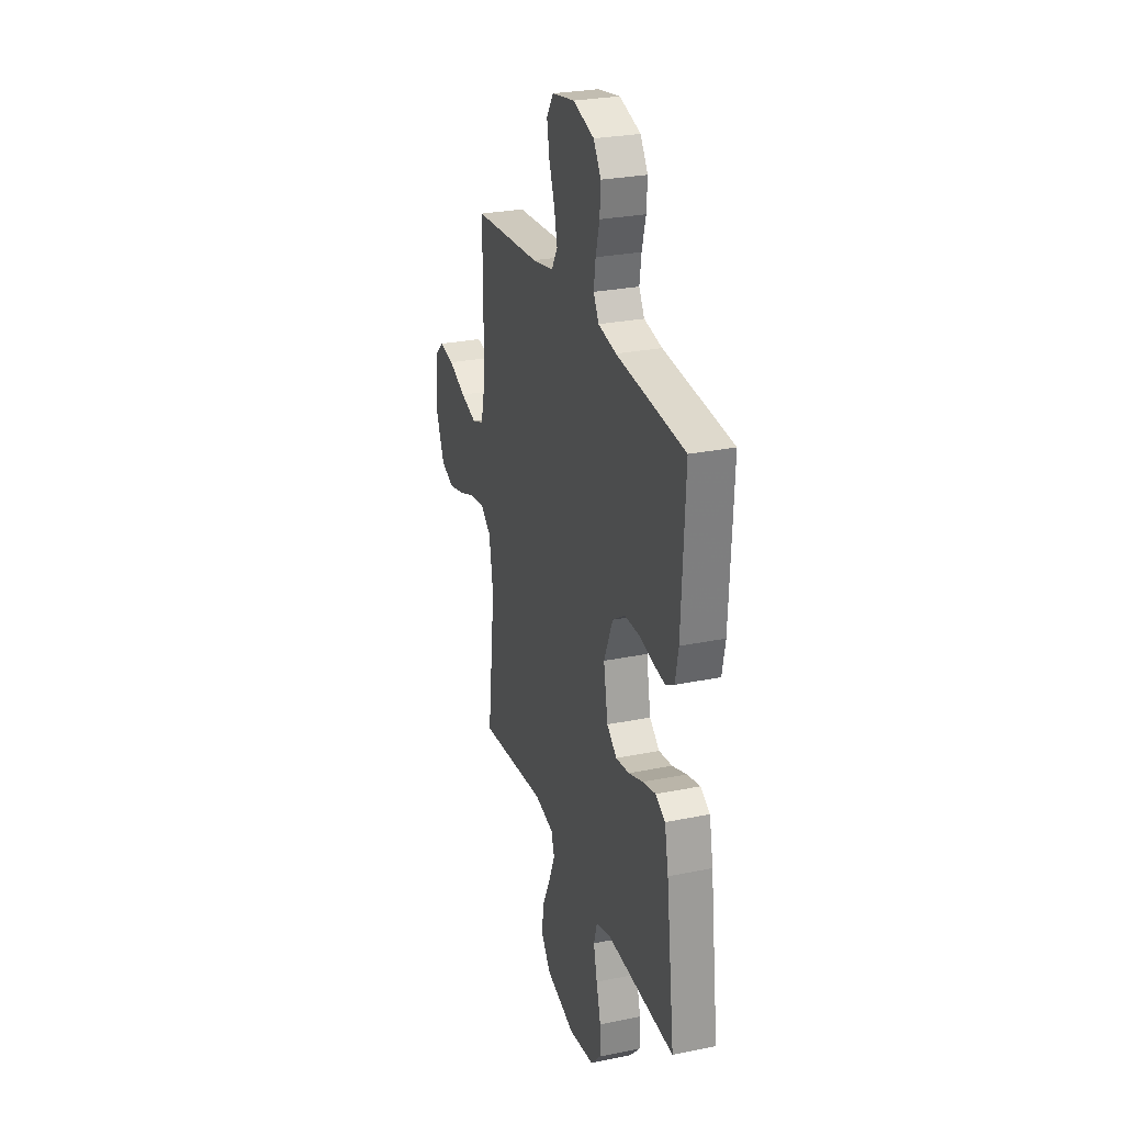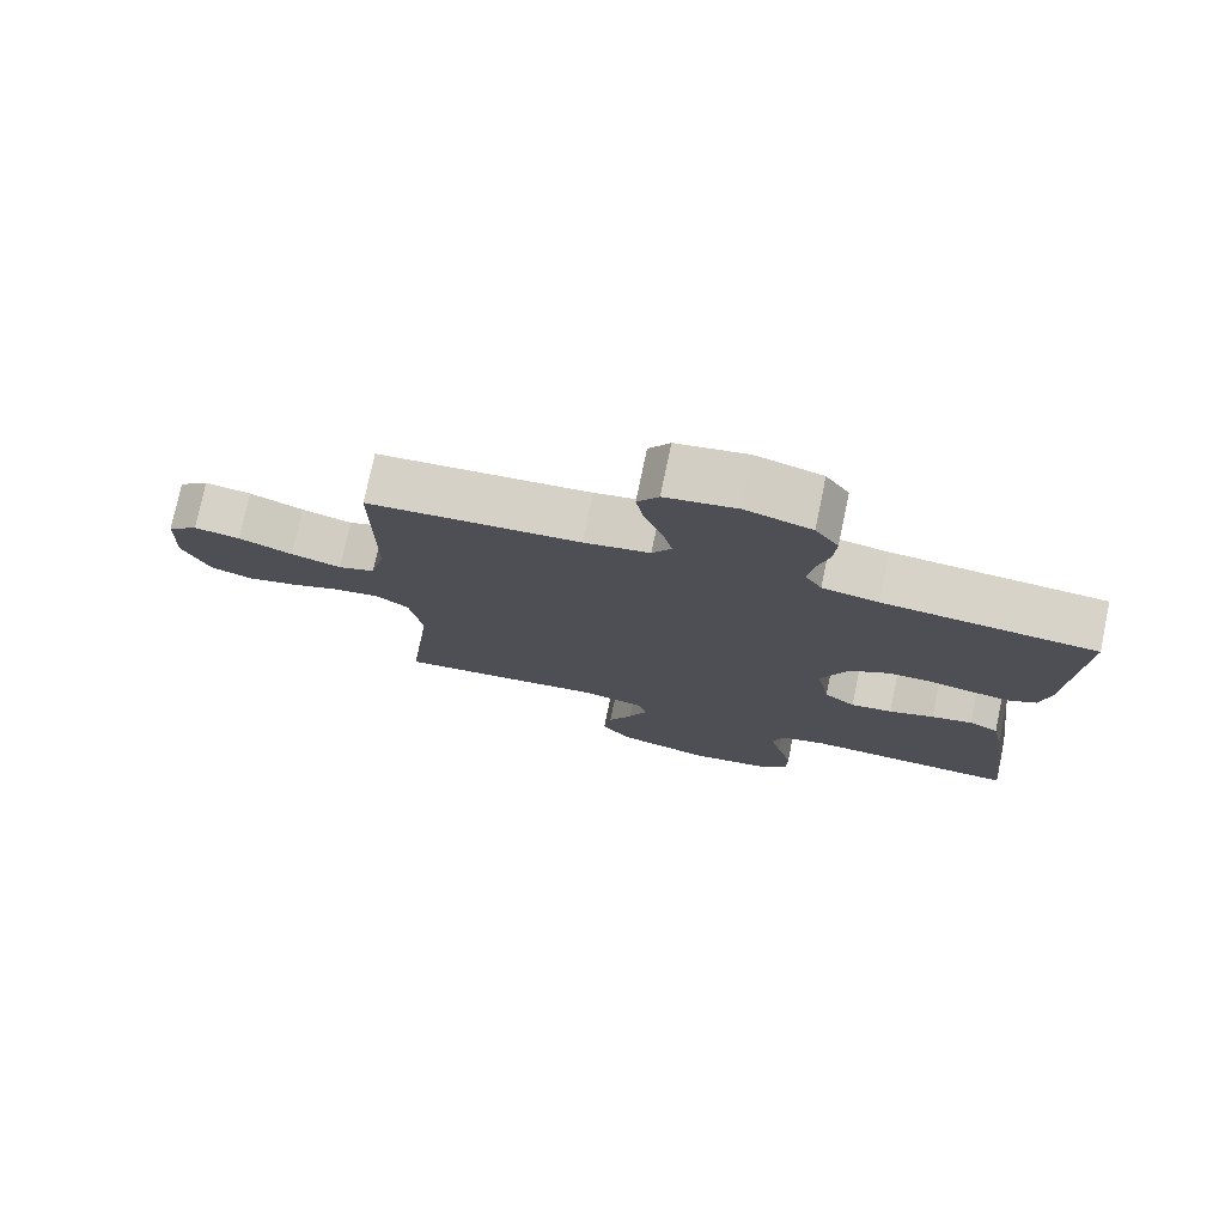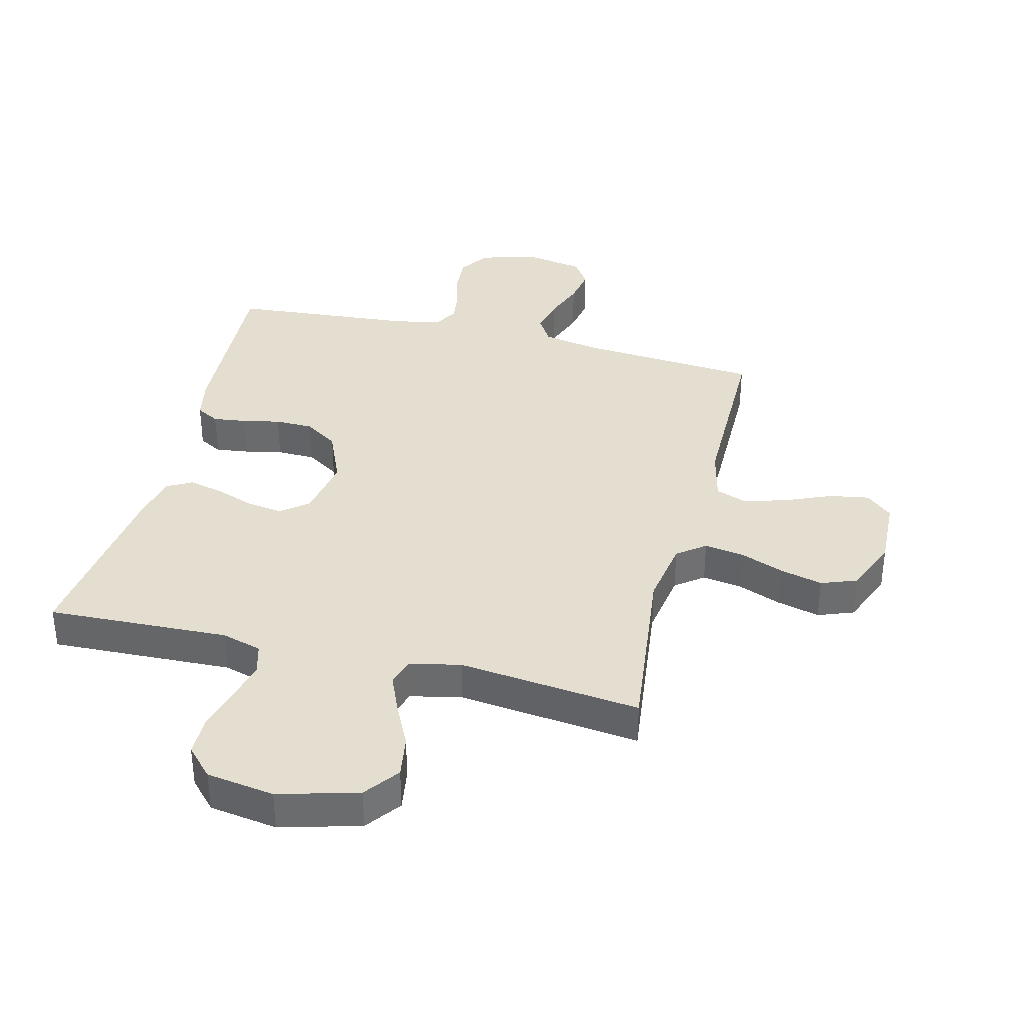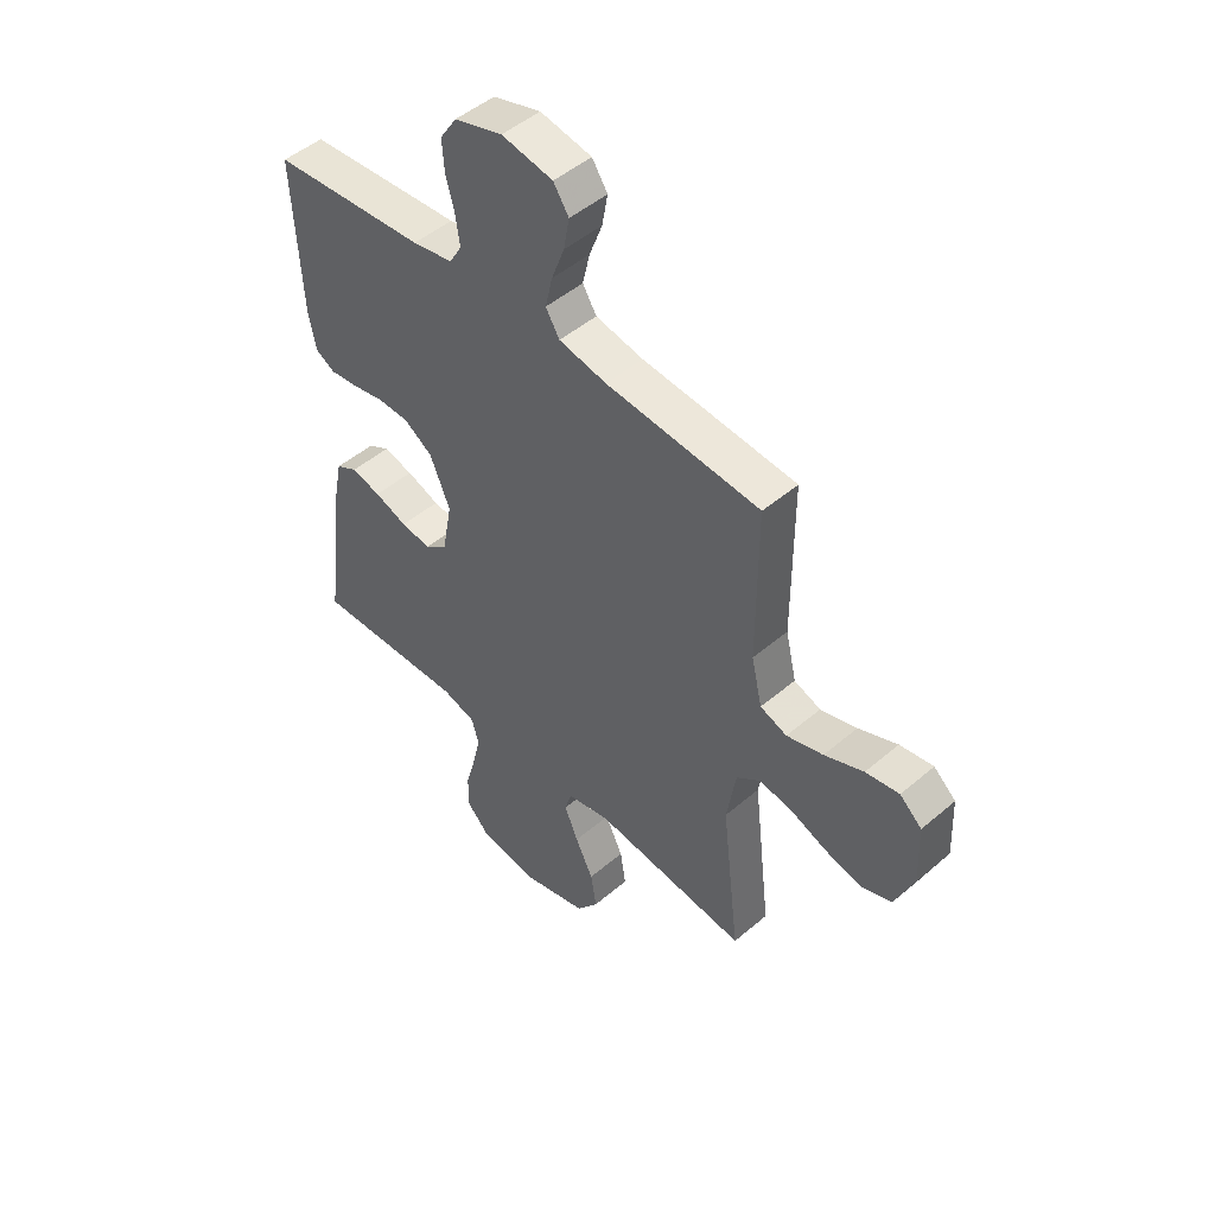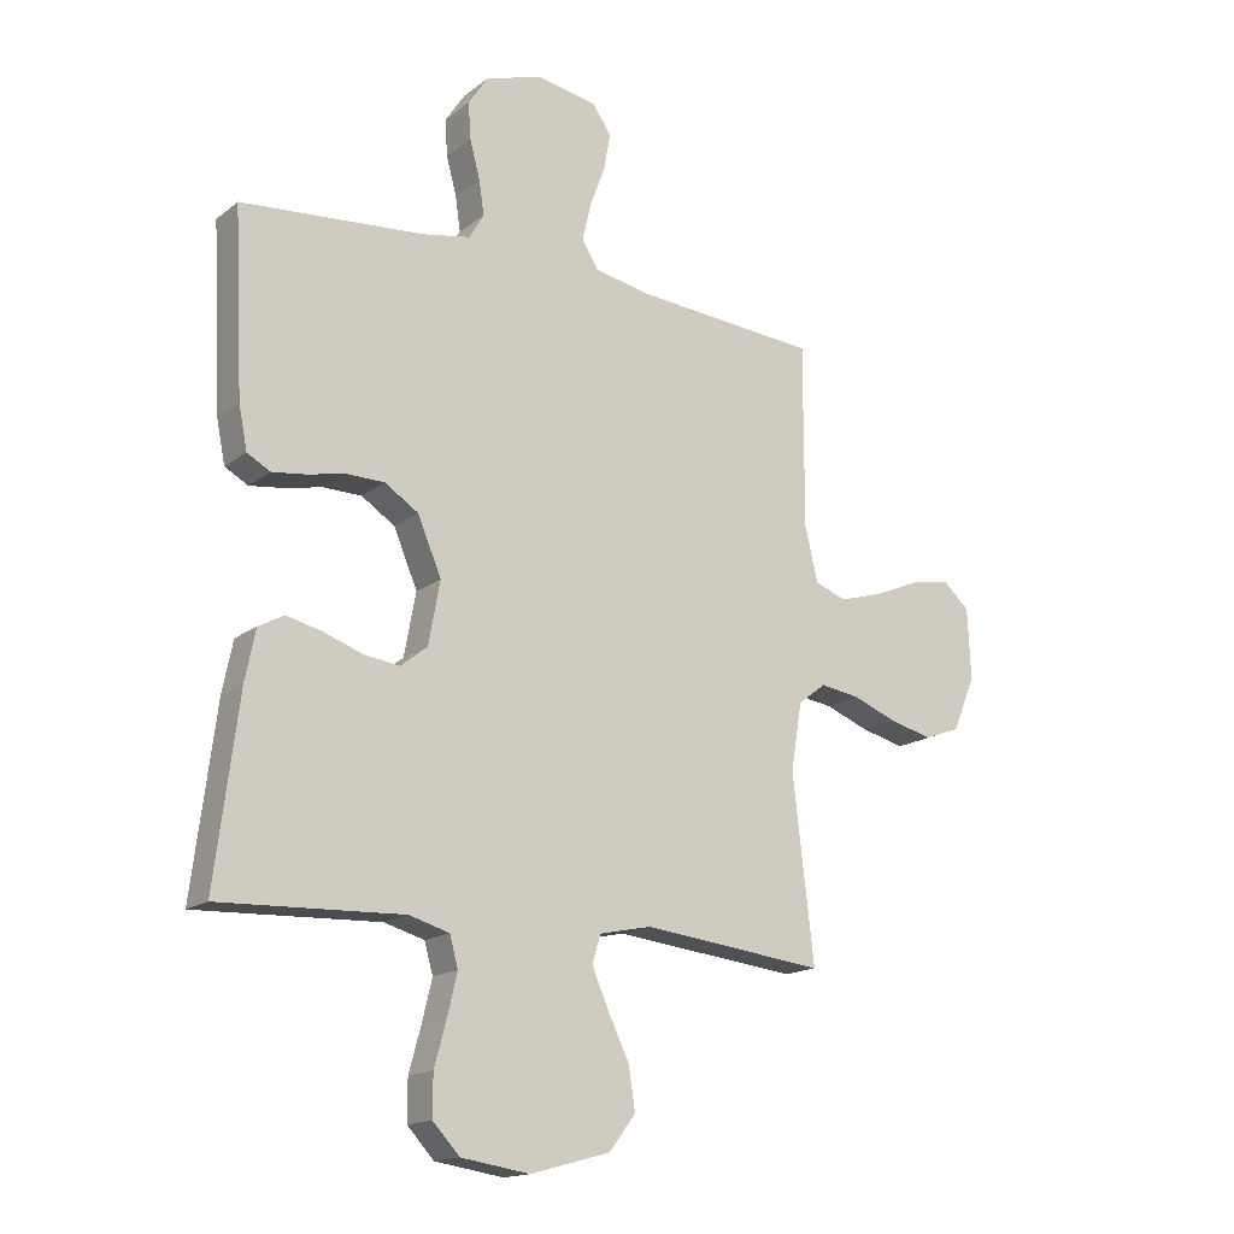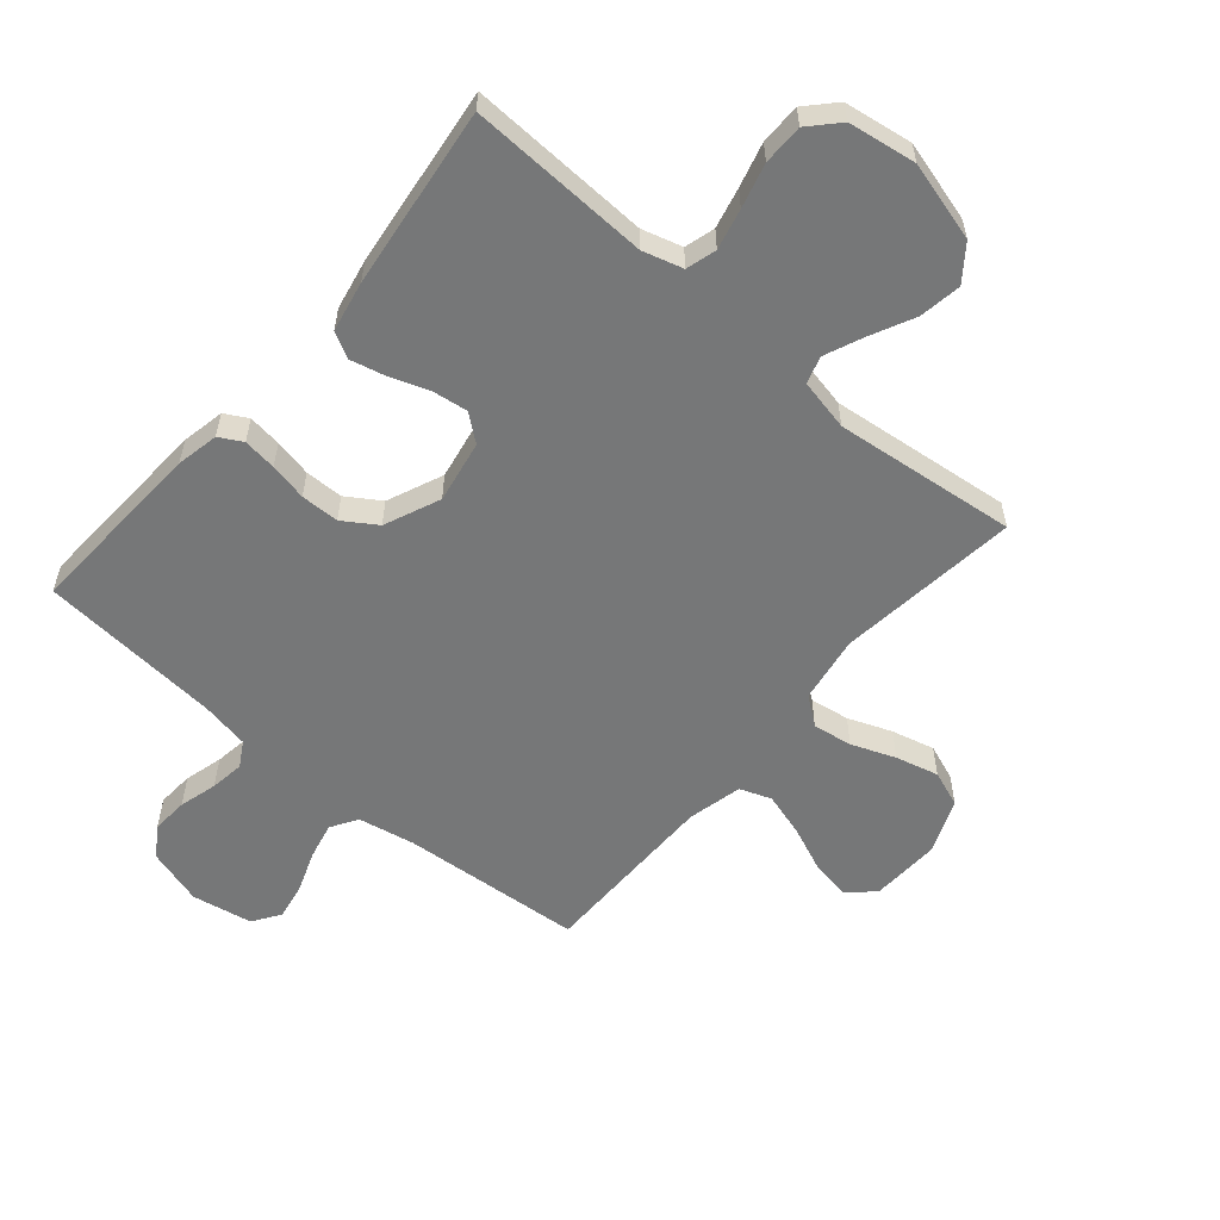
<metadata>
{"format":"obj","ext":"obj","renderer":"f3d","projection":"perspective","resolution":1024,"background":"white","views":[{"elev":27.3,"azim":72.5,"up":"+Z"},{"elev":76.7,"azim":11.8,"up":"+Z"},{"elev":36.5,"azim":-166.0,"up":"+Y"},{"elev":48.6,"azim":-133.5,"up":"+Z"},{"elev":-16.3,"azim":146.4,"up":"+Z"},{"elev":-57.0,"azim":139.5,"up":"+Y"}]}
</metadata>
<code>
v 0.5 0.07 -0.5
v 0.2 0.07 -0.488
v 0.134 0.07 -0.507
v 0.12 0.07 -0.557
v 0.136 0.07 -0.624
v 0.156 0.07 -0.697
v 0.156 0.07 -0.764
v 0.112 0.07 -0.811
v 0 0.07 -0.828
v -0.131 0.07 -0.792
v -0.174 0.07 -0.735
v -0.163 0.07 -0.665
v -0.128 0.07 -0.593
v -0.101 0.07 -0.529
v -0.115 0.07 -0.484
v -0.2 0.07 -0.466
v -0.5 0.07 -0.5
v -0.465 0.07 -0.2
v -0.483 0.07 -0.09
v -0.529 0.07 -0.055
v -0.594 0.07 -0.065
v -0.666 0.07 -0.093
v -0.737 0.07 -0.111
v -0.796 0.07 -0.089
v -0.833 0.07 0
v -0.828 0.07 0.117
v -0.785 0.07 0.155
v -0.72 0.07 0.144
v -0.644 0.07 0.112
v -0.573 0.07 0.091
v -0.521 0.07 0.11
v -0.5 0.07 0.2
v -0.5 0.07 0.5
v -0.2 0.07 0.524
v -0.107 0.07 0.542
v -0.08 0.07 0.586
v -0.094 0.07 0.647
v -0.119 0.07 0.714
v -0.13 0.07 0.775
v -0.1 0.07 0.82
v 0 0.07 0.838
v 0.093 0.07 0.81
v 0.126 0.07 0.76
v 0.122 0.07 0.7
v 0.105 0.07 0.637
v 0.097 0.07 0.581
v 0.121 0.07 0.54
v 0.2 0.07 0.525
v 0.5 0.07 0.5
v 0.485 0.07 0.2
v 0.471 0.07 0.13
v 0.433 0.07 0.109
v 0.378 0.07 0.116
v 0.316 0.07 0.129
v 0.253 0.07 0.128
v 0.198 0.07 0.092
v 0.159 0.07 0
v 0.178 0.07 -0.103
v 0.222 0.07 -0.138
v 0.281 0.07 -0.13
v 0.345 0.07 -0.107
v 0.403 0.07 -0.093
v 0.445 0.07 -0.116
v 0.462 0.07 -0.2
v 0.5 0 -0.5
v 0.2 0 -0.488
v 0.134 0 -0.507
v 0.12 0 -0.557
v 0.136 0 -0.624
v 0.156 0 -0.697
v 0.156 0 -0.764
v 0.112 0 -0.811
v 0 0 -0.828
v -0.131 0 -0.792
v -0.174 0 -0.735
v -0.163 0 -0.665
v -0.128 0 -0.593
v -0.101 0 -0.529
v -0.115 0 -0.484
v -0.2 0 -0.466
v -0.5 0 -0.5
v -0.465 0 -0.2
v -0.483 0 -0.09
v -0.529 0 -0.055
v -0.594 0 -0.065
v -0.666 0 -0.093
v -0.737 0 -0.111
v -0.796 0 -0.089
v -0.833 0 0
v -0.828 0 0.117
v -0.785 0 0.155
v -0.72 0 0.144
v -0.644 0 0.112
v -0.573 0 0.091
v -0.521 0 0.11
v -0.5 0 0.2
v -0.5 0 0.5
v -0.2 0 0.524
v -0.107 0 0.542
v -0.08 0 0.586
v -0.094 0 0.647
v -0.119 0 0.714
v -0.13 0 0.775
v -0.1 0 0.82
v 0 0 0.838
v 0.093 0 0.81
v 0.126 0 0.76
v 0.122 0 0.7
v 0.105 0 0.637
v 0.097 0 0.581
v 0.121 0 0.54
v 0.2 0 0.525
v 0.5 0 0.5
v 0.485 0 0.2
v 0.471 0 0.13
v 0.433 0 0.109
v 0.378 0 0.116
v 0.316 0 0.129
v 0.253 0 0.128
v 0.198 0 0.092
v 0.159 0 0
v 0.178 0 -0.103
v 0.222 0 -0.138
v 0.281 0 -0.13
v 0.345 0 -0.107
v 0.403 0 -0.093
v 0.445 0 -0.116
v 0.462 0 -0.2
f 63 64 1 2
f 60 61 62 63
f 59 60 63 2
f 58 59 2 3
f 57 58 3 4
f 51 52 53 54
f 49 50 51 54
f 48 49 54 55
f 47 48 55 56
f 42 43 44 45
f 42 45 46
f 41 42 46
f 40 41 46
f 37 38 39 40
f 36 37 40 46
f 35 36 46 47
f 32 33 34
f 31 32 34 35
f 26 27 28 29
f 26 29 30
f 25 26 30
f 24 25 30
f 21 22 23 24
f 20 21 24 30
f 19 20 30 31
f 16 17 18
f 15 16 18 19
f 10 11 12 13
f 10 13 14
f 9 10 14
f 8 9 14 15
f 5 6 7 8
f 4 5 8 15
f 35 47 56 57
f 19 31 35 57
f 4 15 19 57
f 66 65 128 127
f 127 126 125 124
f 66 127 124 123
f 67 66 123 122
f 68 67 122 121
f 118 117 116 115
f 118 115 114 113
f 119 118 113 112
f 120 119 112 111
f 109 108 107 106
f 110 109 106
f 110 106 105
f 110 105 104
f 104 103 102 101
f 110 104 101 100
f 111 110 100 99
f 98 97 96
f 99 98 96 95
f 93 92 91 90
f 94 93 90
f 94 90 89
f 94 89 88
f 88 87 86 85
f 94 88 85 84
f 95 94 84 83
f 82 81 80
f 83 82 80 79
f 77 76 75 74
f 78 77 74
f 78 74 73
f 79 78 73 72
f 72 71 70 69
f 79 72 69 68
f 121 120 111 99
f 121 99 95 83
f 121 83 79 68
f 1 65 66 2
f 2 66 67 3
f 3 67 68 4
f 4 68 69 5
f 5 69 70 6
f 6 70 71 7
f 7 71 72 8
f 8 72 73 9
f 9 73 74 10
f 10 74 75 11
f 11 75 76 12
f 12 76 77 13
f 13 77 78 14
f 14 78 79 15
f 15 79 80 16
f 16 80 81 17
f 17 81 82 18
f 18 82 83 19
f 19 83 84 20
f 20 84 85 21
f 21 85 86 22
f 22 86 87 23
f 23 87 88 24
f 24 88 89 25
f 25 89 90 26
f 26 90 91 27
f 27 91 92 28
f 28 92 93 29
f 29 93 94 30
f 30 94 95 31
f 31 95 96 32
f 32 96 97 33
f 33 97 98 34
f 34 98 99 35
f 35 99 100 36
f 36 100 101 37
f 37 101 102 38
f 38 102 103 39
f 39 103 104 40
f 40 104 105 41
f 41 105 106 42
f 42 106 107 43
f 43 107 108 44
f 44 108 109 45
f 45 109 110 46
f 46 110 111 47
f 47 111 112 48
f 48 112 113 49
f 49 113 114 50
f 50 114 115 51
f 51 115 116 52
f 52 116 117 53
f 53 117 118 54
f 54 118 119 55
f 55 119 120 56
f 56 120 121 57
f 57 121 122 58
f 58 122 123 59
f 59 123 124 60
f 60 124 125 61
f 61 125 126 62
f 62 126 127 63
f 63 127 128 64
f 64 128 65 1

</code>
